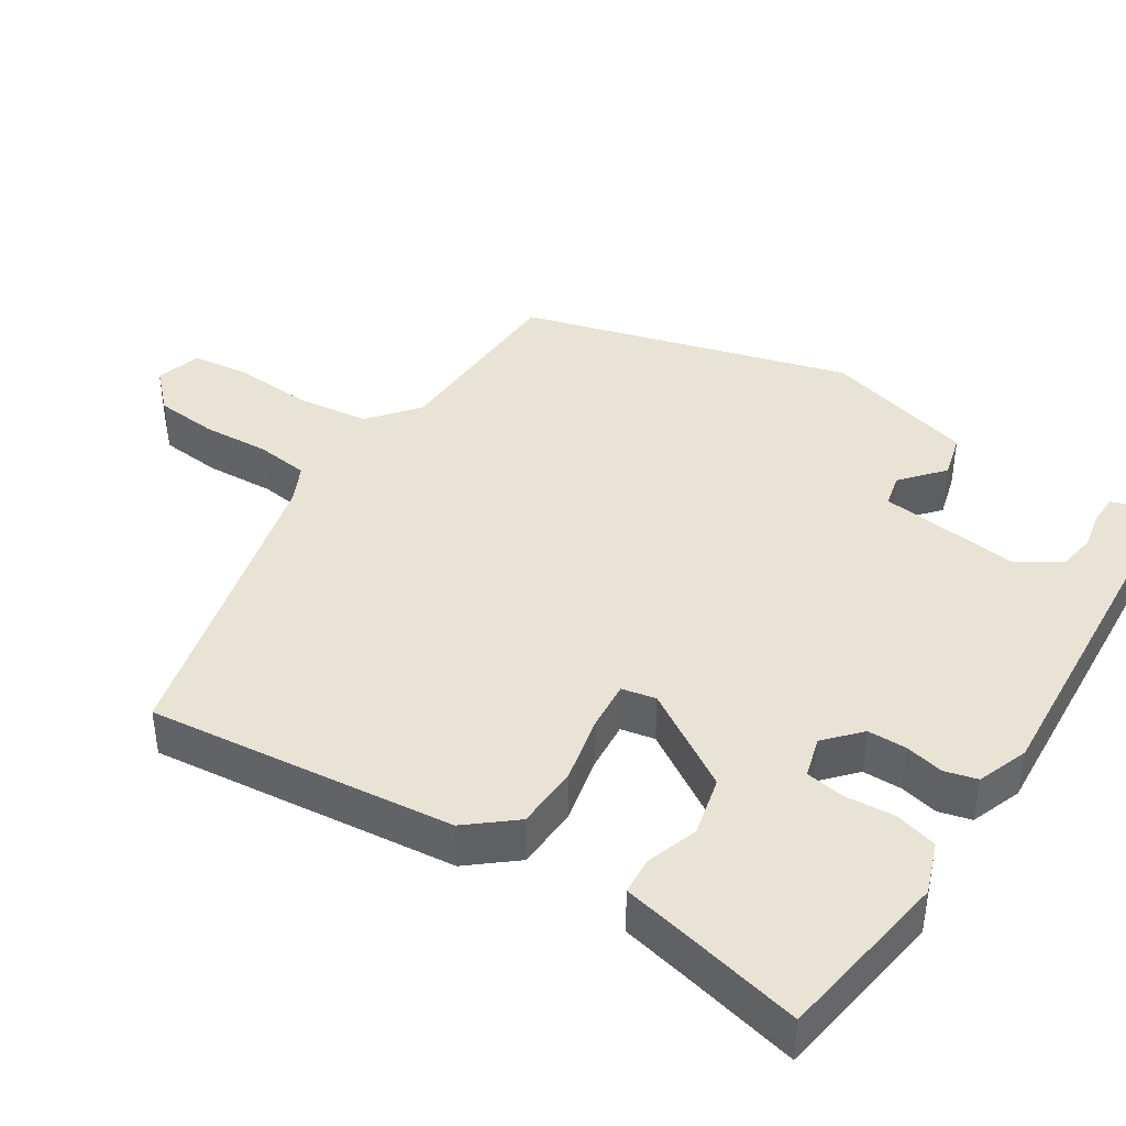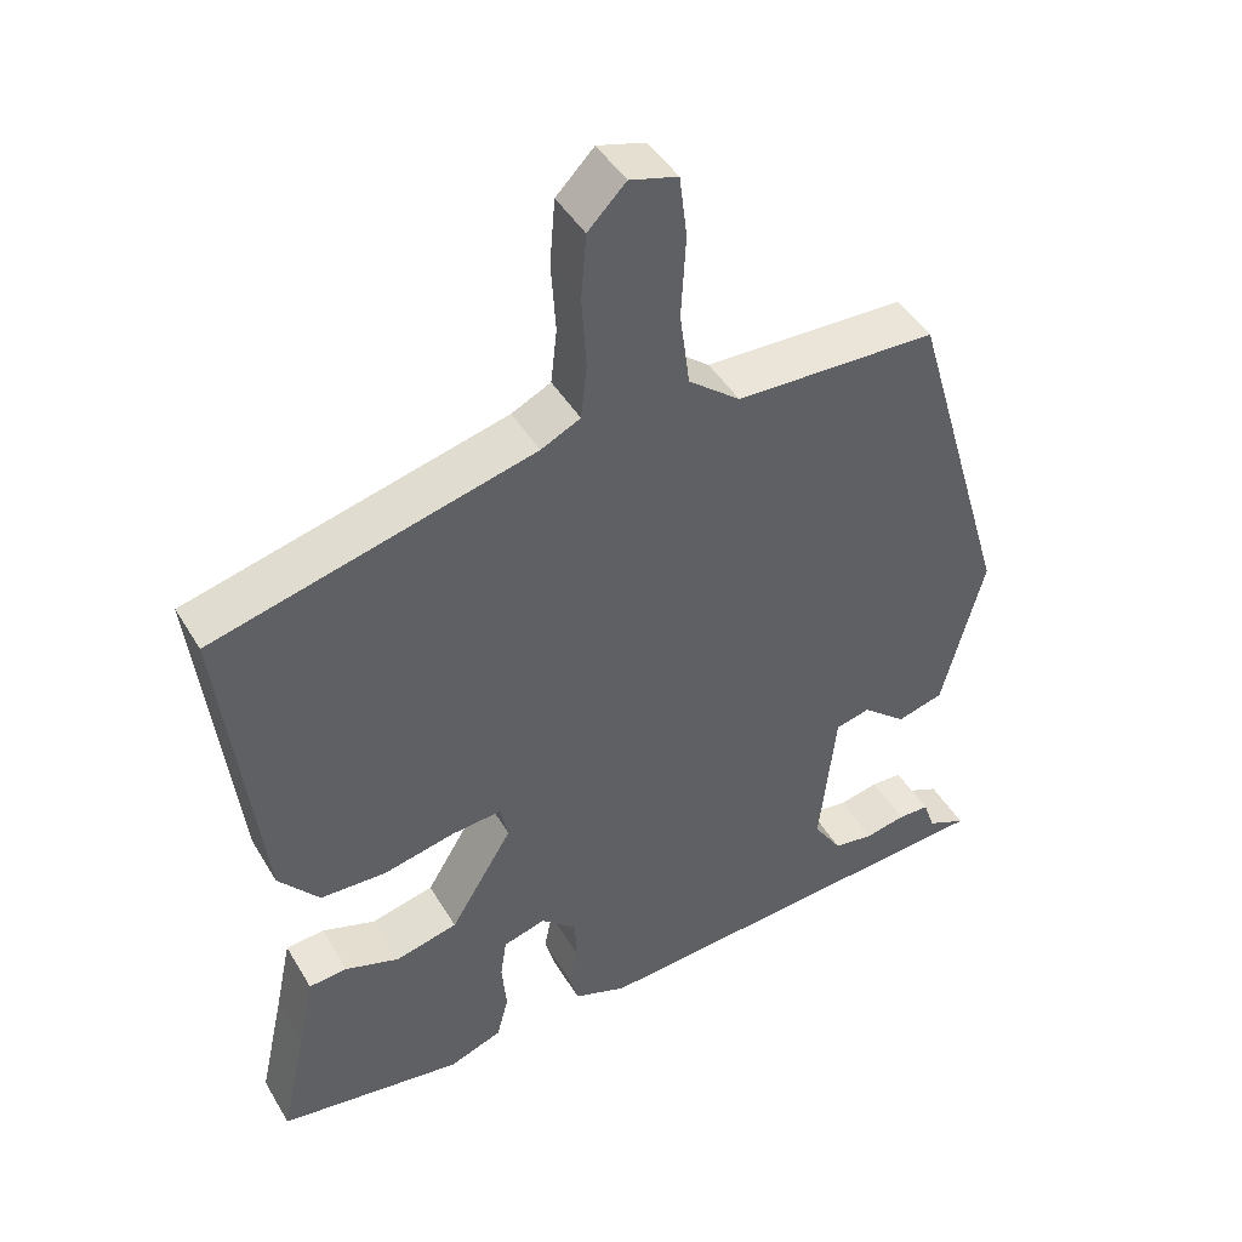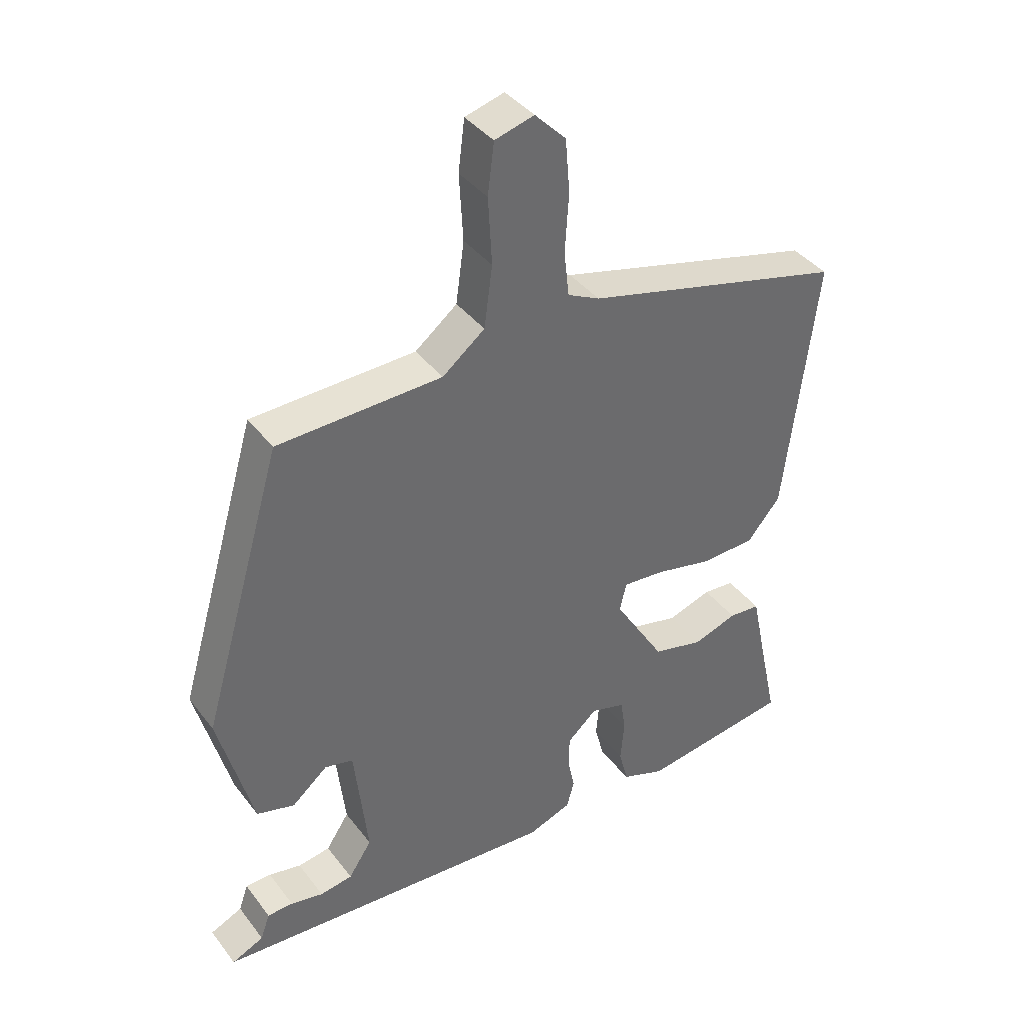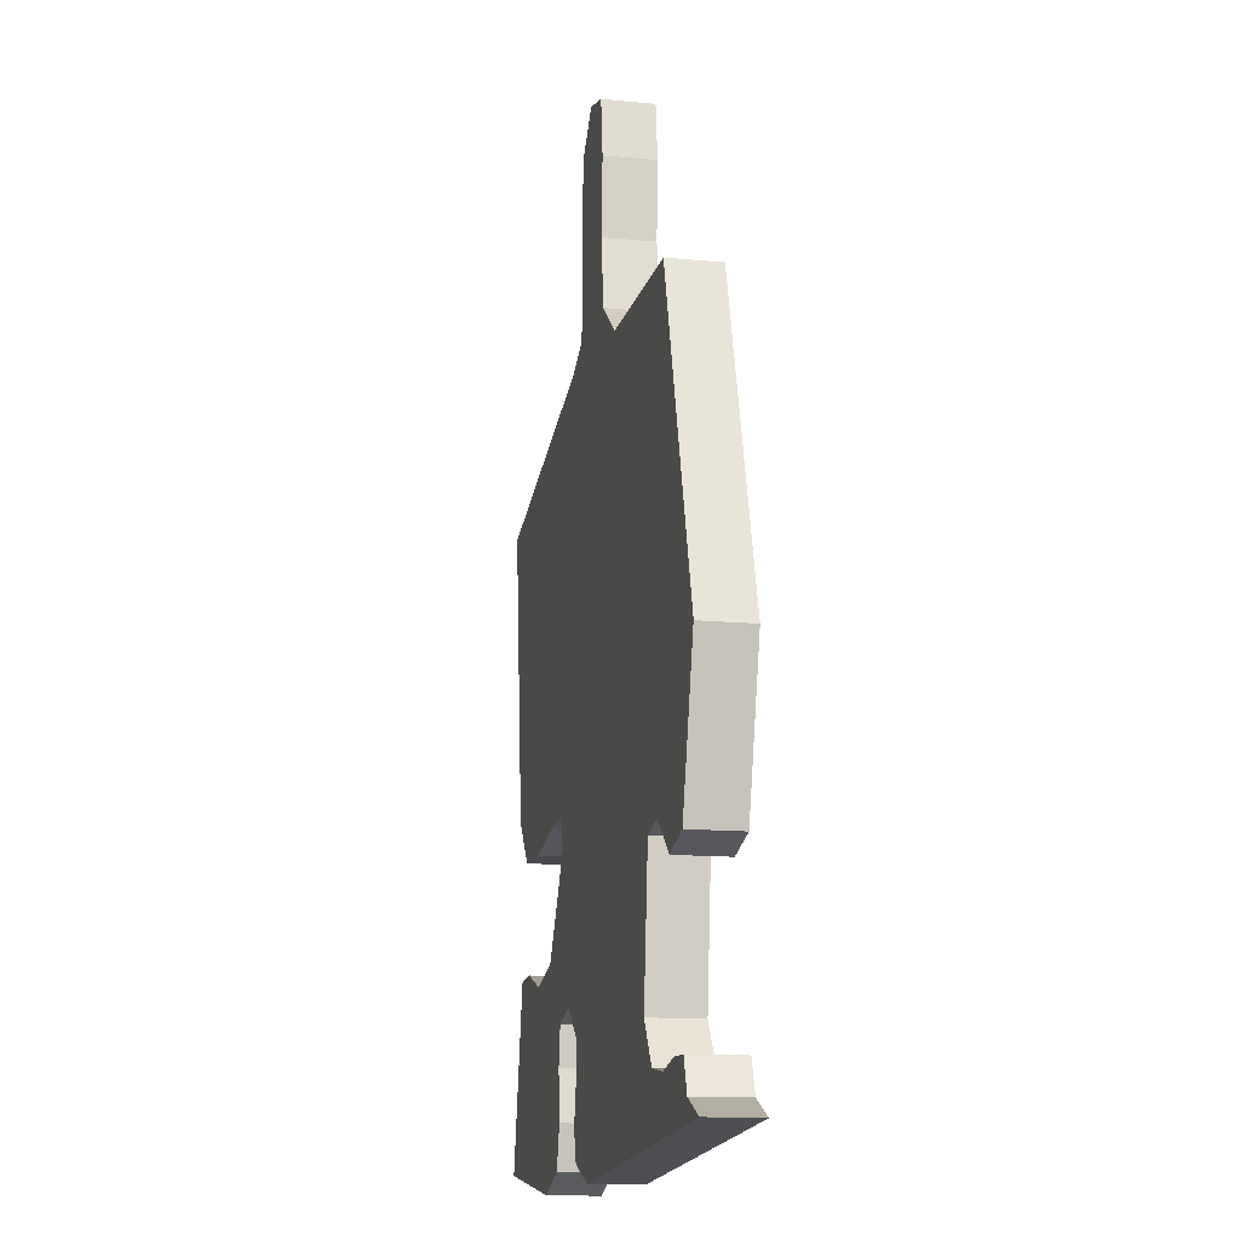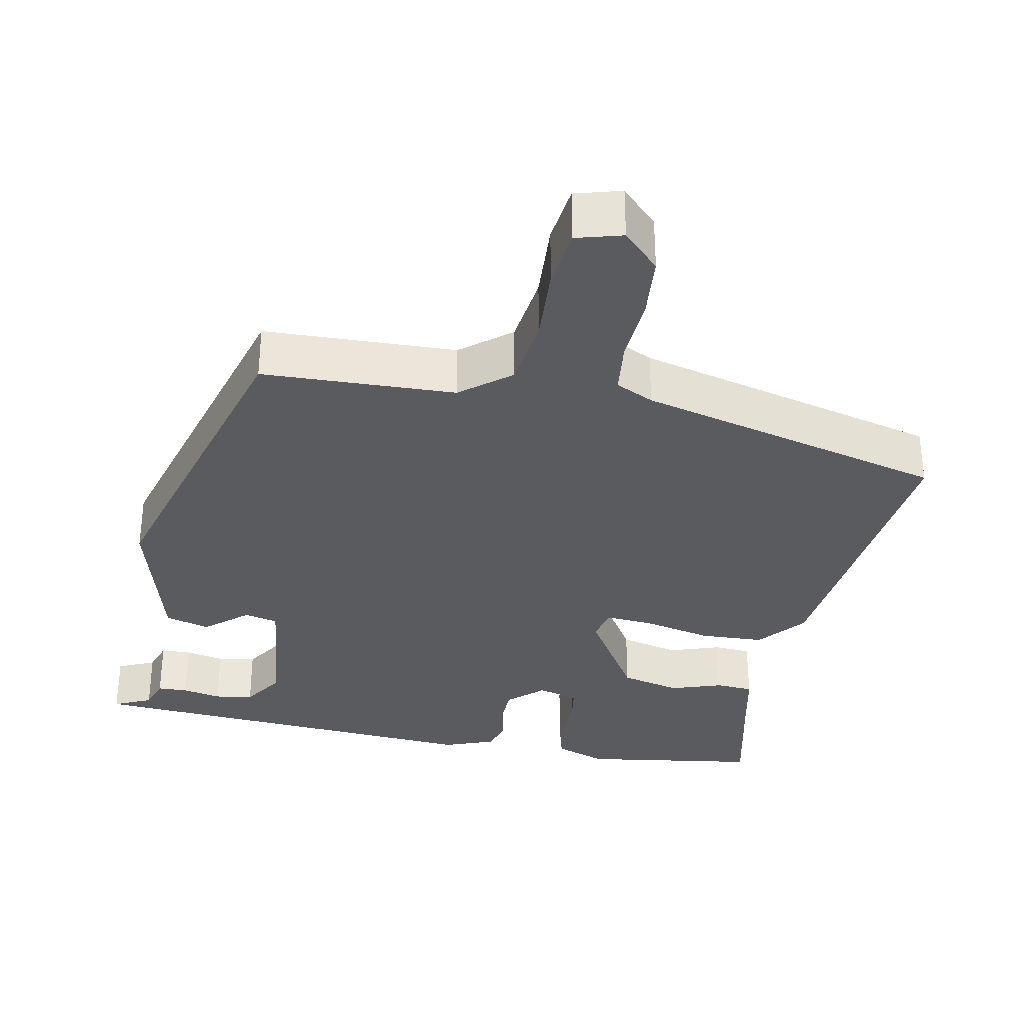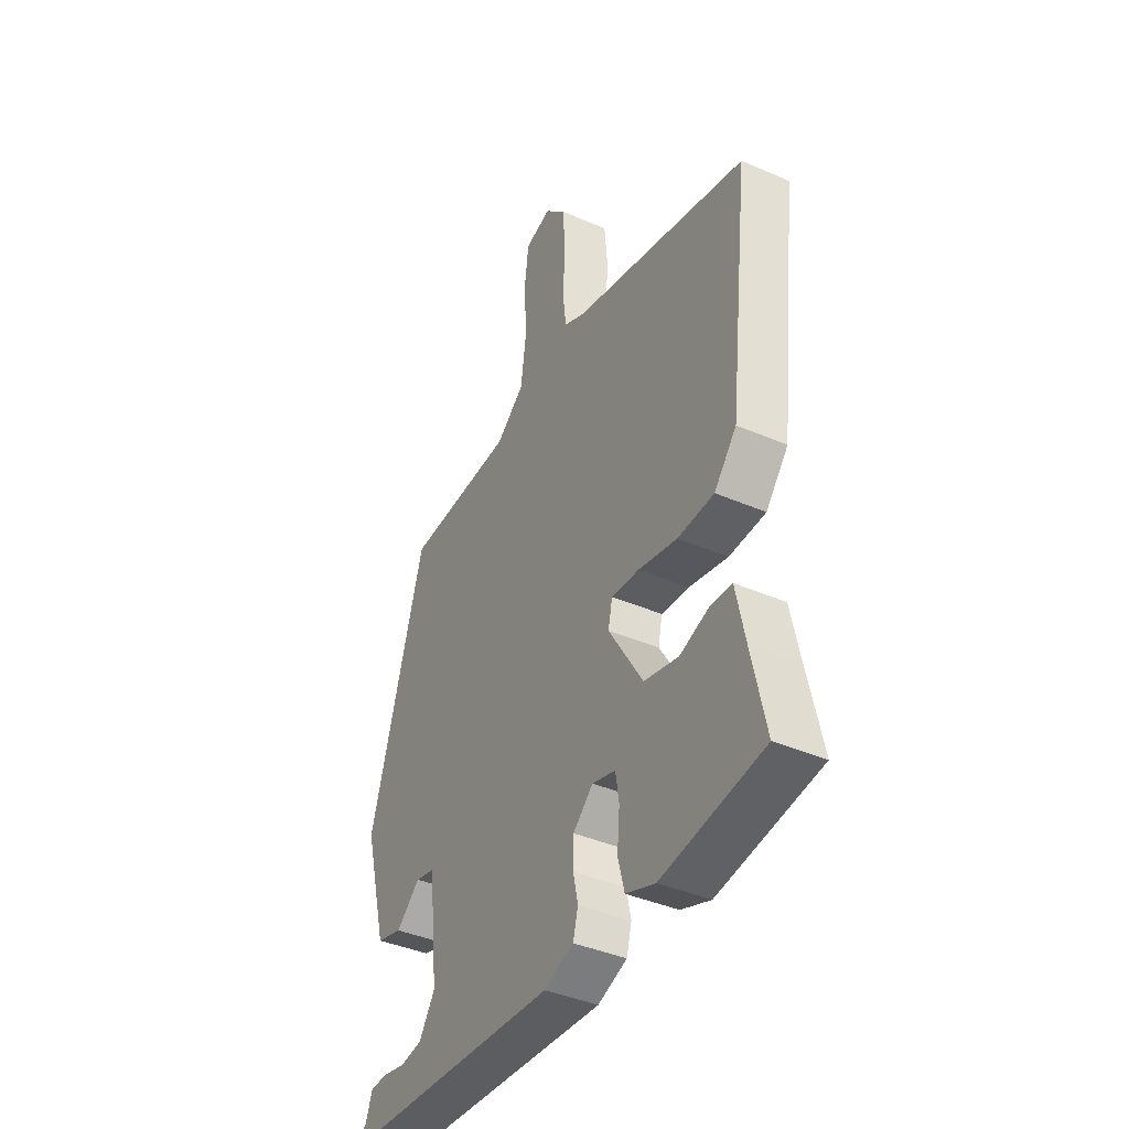
<metadata>
{"format":"obj","ext":"obj","renderer":"f3d","projection":"perspective","resolution":1024,"background":"white","views":[{"elev":41.3,"azim":123.3,"up":"+Y"},{"elev":44.7,"azim":151.1,"up":"+Z"},{"elev":39.6,"azim":-33.5,"up":"+Z"},{"elev":-13.9,"azim":-102.0,"up":"+Z"},{"elev":-33.1,"azim":-10.7,"up":"+Y"},{"elev":-40.5,"azim":62.0,"up":"+Z"}]}
</metadata>
<code>
v -0.551 0.07 -0.463
v -0.5 0.07 -0.44
v -0.485 0.07 -0.397
v -0.444 0.07 -0.396
v -0.392 0.07 -0.407
v -0.34 0.07 -0.399
v -0.303 0.07 -0.343
v -0.324 0.07 -0.15
v -0.369 0.07 -0.139
v -0.426 0.07 -0.187
v -0.486 0.07 -0.17
v -0.54 0.07 0.036
v -0.41 0.07 0.479
v -0.15 0.07 0.486
v -0.083 0.07 0.539
v -0.07 0.07 0.636
v -0.076 0.07 0.742
v -0.066 0.07 0.822
v -0.004 0.07 0.839
v 0.045 0.07 0.789
v 0.052 0.07 0.705
v 0.046 0.07 0.613
v 0.054 0.07 0.542
v 0.105 0.07 0.517
v 0.52 0.07 0.409
v 0.471 0.07 -0.005
v 0.418 0.07 -0.068
v 0.332 0.07 -0.071
v 0.24 0.07 -0.05
v 0.174 0.07 -0.044
v 0.164 0.07 -0.09
v 0.245 0.07 -0.223
v 0.326 0.07 -0.243
v 0.396 0.07 -0.22
v 0.446 0.07 -0.224
v 0.467 0.07 -0.324
v 0.5 0.07 -0.475
v 0.261 0.07 -0.509
v 0.192 0.07 -0.483
v 0.177 0.07 -0.425
v 0.183 0.07 -0.358
v 0.175 0.07 -0.305
v 0.12 0.07 -0.289
v 0.073 0.07 -0.331
v 0.072 0.07 -0.384
v 0.083 0.07 -0.436
v 0.071 0.07 -0.48
v 0.002 0.07 -0.505
v -0.551 0 -0.463
v -0.5 0 -0.44
v -0.485 0 -0.397
v -0.444 0 -0.396
v -0.392 0 -0.407
v -0.34 0 -0.399
v -0.303 0 -0.343
v -0.324 0 -0.15
v -0.369 0 -0.139
v -0.426 0 -0.187
v -0.486 0 -0.17
v -0.54 0 0.036
v -0.41 0 0.479
v -0.15 0 0.486
v -0.083 0 0.539
v -0.07 0 0.636
v -0.076 0 0.742
v -0.066 0 0.822
v -0.004 0 0.839
v 0.045 0 0.789
v 0.052 0 0.705
v 0.046 0 0.613
v 0.054 0 0.542
v 0.105 0 0.517
v 0.52 0 0.409
v 0.471 0 -0.005
v 0.418 0 -0.068
v 0.332 0 -0.071
v 0.24 0 -0.05
v 0.174 0 -0.044
v 0.164 0 -0.09
v 0.245 0 -0.223
v 0.326 0 -0.243
v 0.396 0 -0.22
v 0.446 0 -0.224
v 0.467 0 -0.324
v 0.5 0 -0.475
v 0.261 0 -0.509
v 0.192 0 -0.483
v 0.177 0 -0.425
v 0.183 0 -0.358
v 0.175 0 -0.305
v 0.12 0 -0.289
v 0.073 0 -0.331
v 0.072 0 -0.384
v 0.083 0 -0.436
v 0.071 0 -0.48
v 0.002 0 -0.505
f 48 1 2
f 47 48 2
f 46 47 2
f 45 46 2
f 44 45 2
f 43 44 2
f 39 40 41
f 38 39 41
f 37 38 41
f 36 37 41
f 36 41 42
f 35 36 42
f 34 35 42
f 33 34 42
f 32 33 42 43
f 27 28 29
f 26 27 29
f 25 26 29
f 24 25 29
f 23 24 29 30
f 20 21 22
f 19 20 22
f 18 19 22
f 17 18 22
f 16 17 22
f 15 16 22 23
f 23 30 31
f 15 23 31
f 14 15 31
f 12 13 14
f 11 12 14
f 10 11 14
f 9 10 14
f 2 3 4 5
f 2 5 6
f 43 2 6
f 43 6 7
f 32 43 7
f 31 32 7
f 8 9 14 31
f 7 8 31
f 50 49 96
f 50 96 95
f 50 95 94
f 50 94 93
f 50 93 92
f 50 92 91
f 89 88 87
f 89 87 86
f 89 86 85
f 89 85 84
f 90 89 84
f 90 84 83
f 90 83 82
f 90 82 81
f 91 90 81 80
f 77 76 75
f 77 75 74
f 77 74 73
f 77 73 72
f 78 77 72 71
f 70 69 68
f 70 68 67
f 70 67 66
f 70 66 65
f 70 65 64
f 71 70 64 63
f 79 78 71
f 79 71 63
f 79 63 62
f 62 61 60
f 62 60 59
f 62 59 58
f 62 58 57
f 53 52 51 50
f 54 53 50
f 54 50 91
f 55 54 91
f 55 91 80
f 55 80 79
f 79 62 57 56
f 79 56 55
f 1 49 50 2
f 2 50 51 3
f 3 51 52 4
f 4 52 53 5
f 5 53 54 6
f 6 54 55 7
f 7 55 56 8
f 8 56 57 9
f 9 57 58 10
f 10 58 59 11
f 11 59 60 12
f 12 60 61 13
f 13 61 62 14
f 14 62 63 15
f 15 63 64 16
f 16 64 65 17
f 17 65 66 18
f 18 66 67 19
f 19 67 68 20
f 20 68 69 21
f 21 69 70 22
f 22 70 71 23
f 23 71 72 24
f 24 72 73 25
f 25 73 74 26
f 26 74 75 27
f 27 75 76 28
f 28 76 77 29
f 29 77 78 30
f 30 78 79 31
f 31 79 80 32
f 32 80 81 33
f 33 81 82 34
f 34 82 83 35
f 35 83 84 36
f 36 84 85 37
f 37 85 86 38
f 38 86 87 39
f 39 87 88 40
f 40 88 89 41
f 41 89 90 42
f 42 90 91 43
f 43 91 92 44
f 44 92 93 45
f 45 93 94 46
f 46 94 95 47
f 47 95 96 48
f 48 96 49 1

</code>
